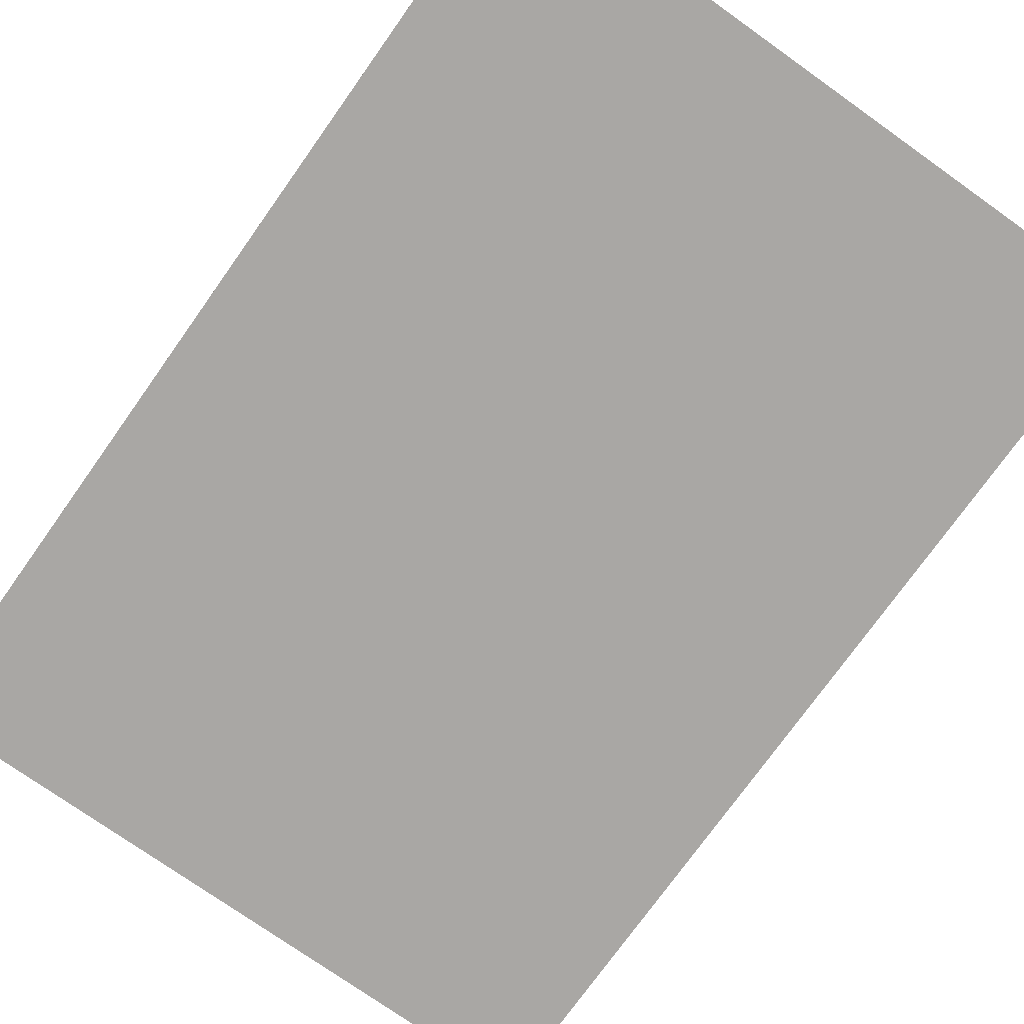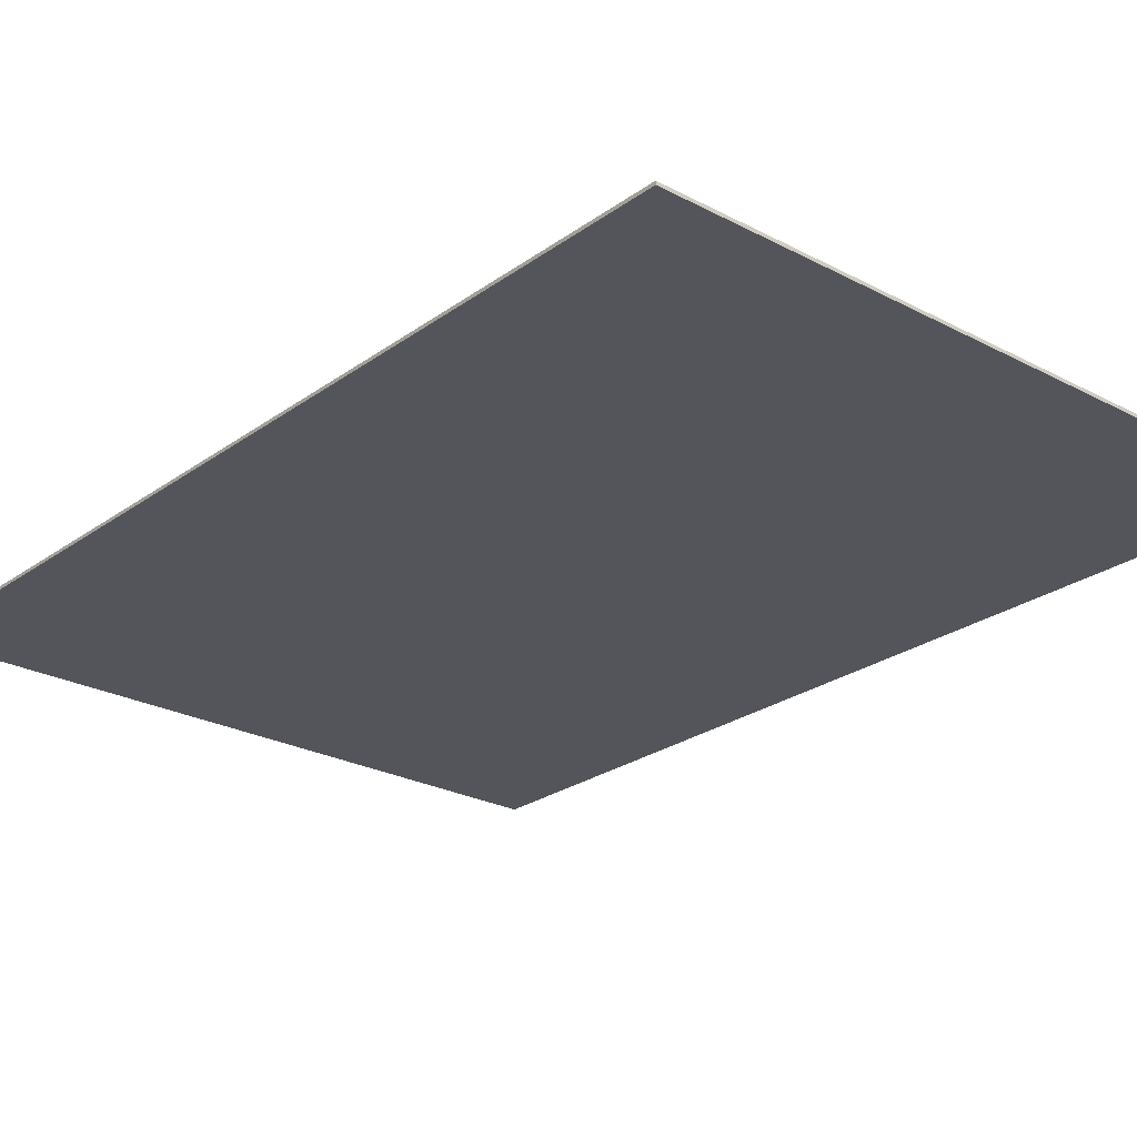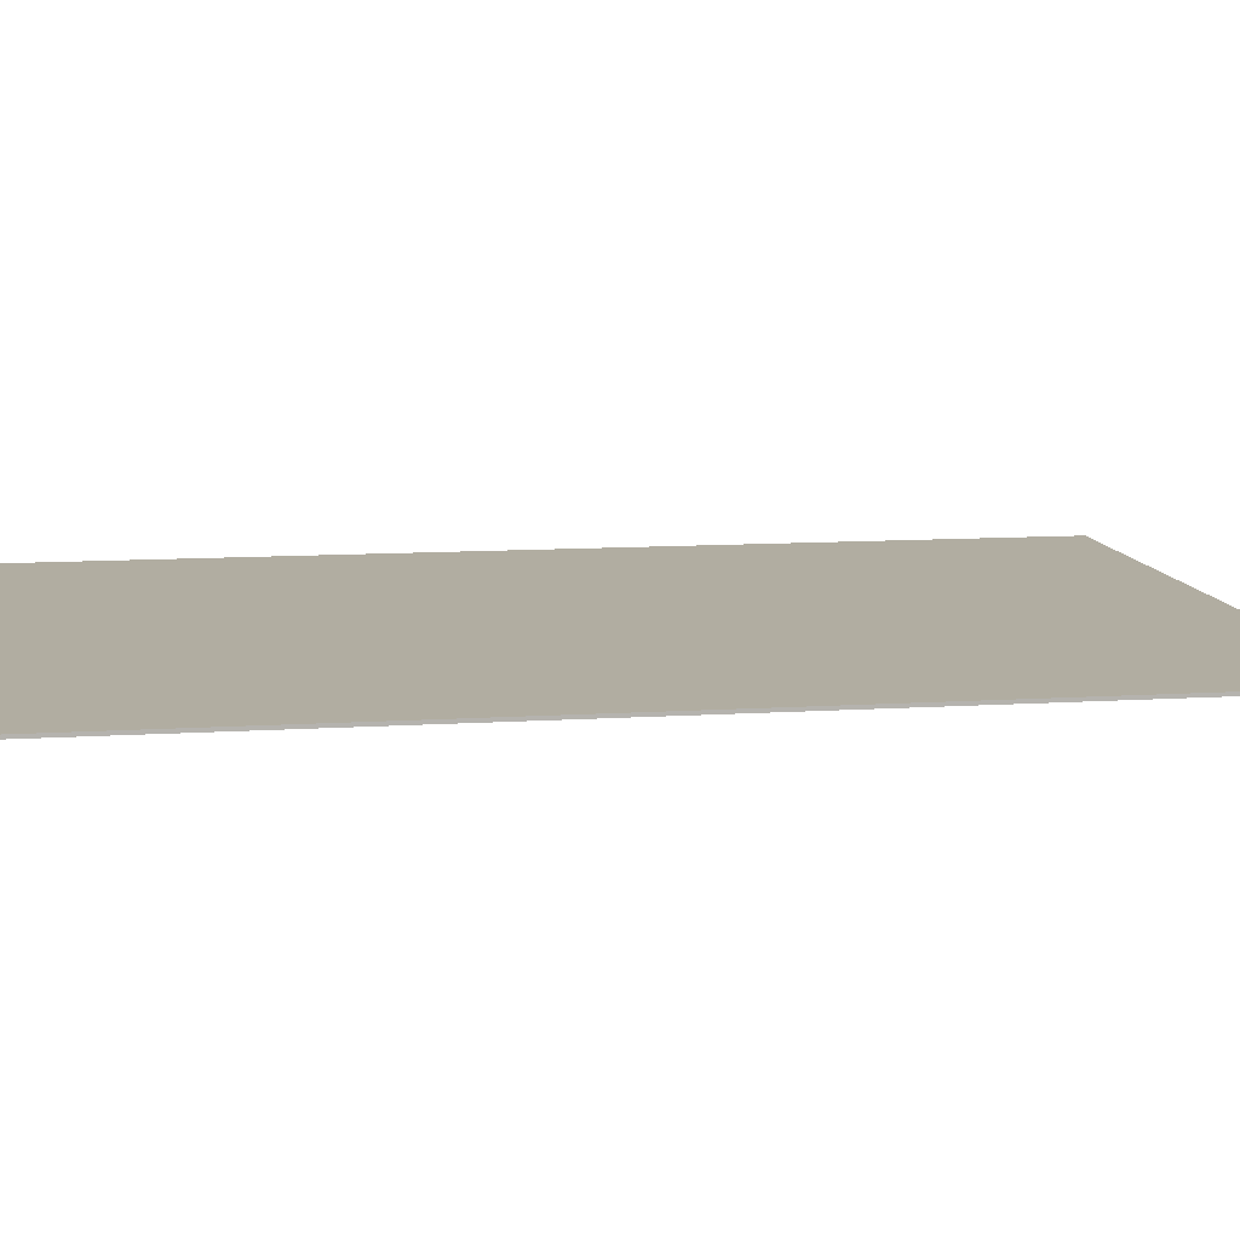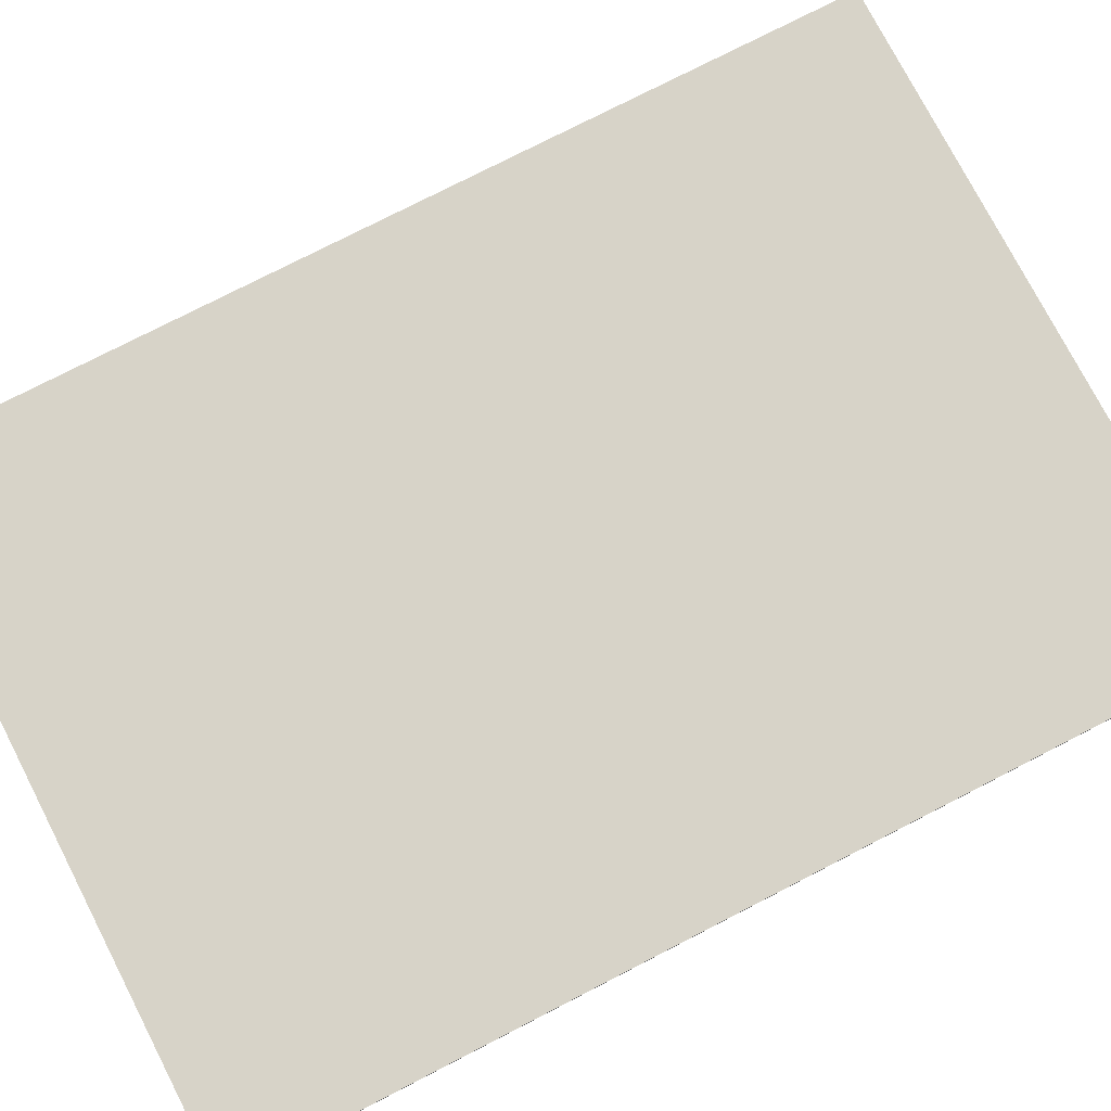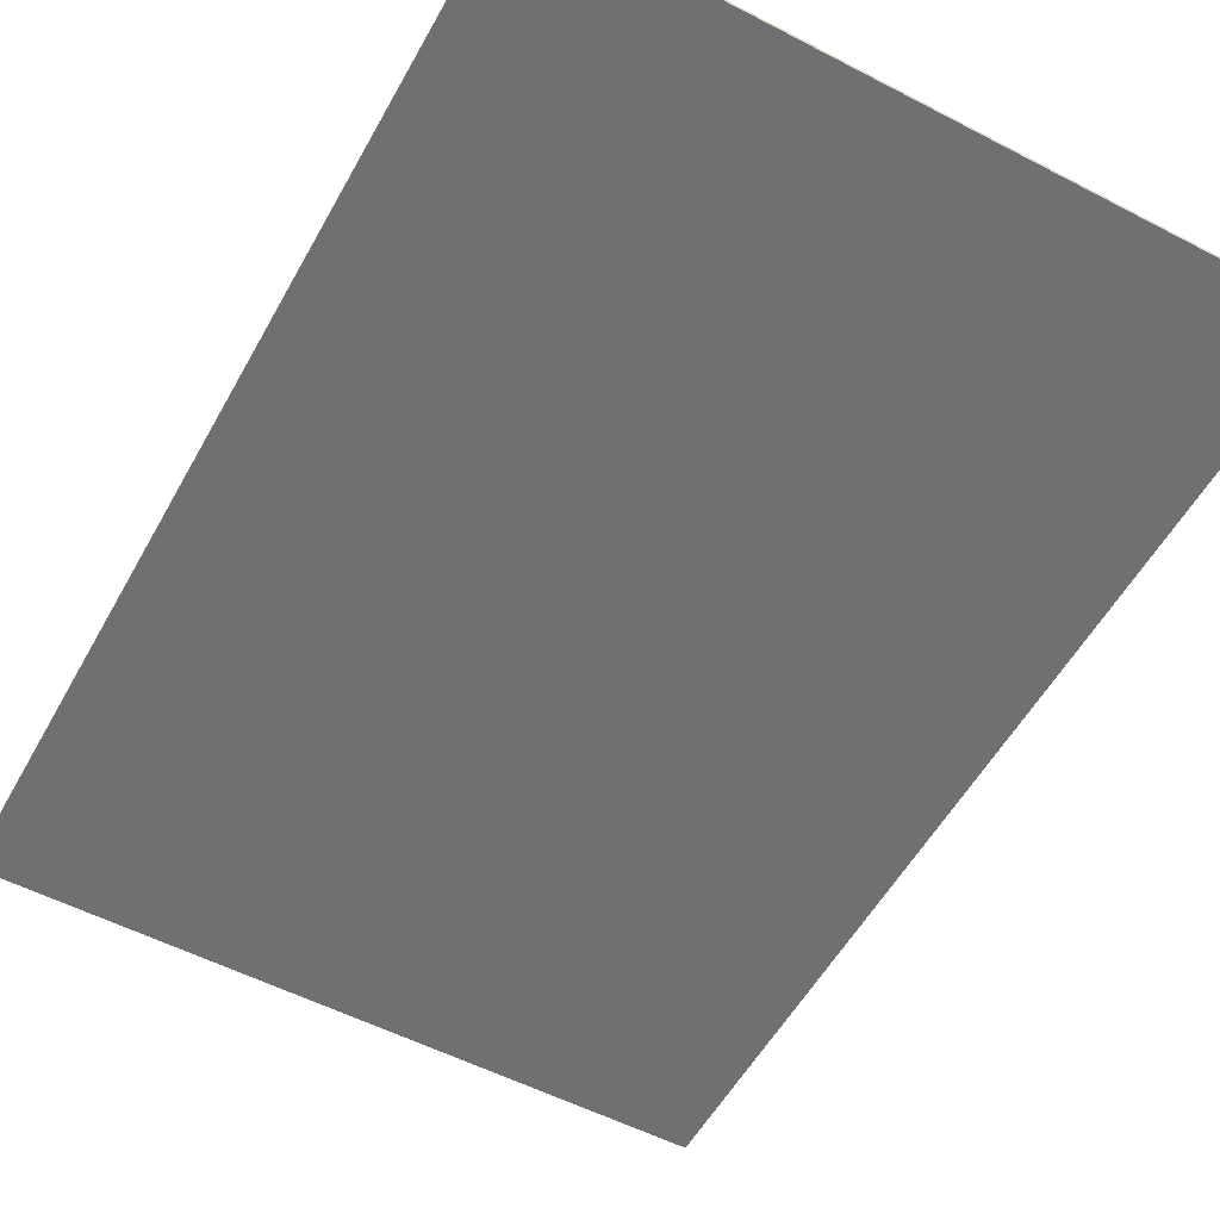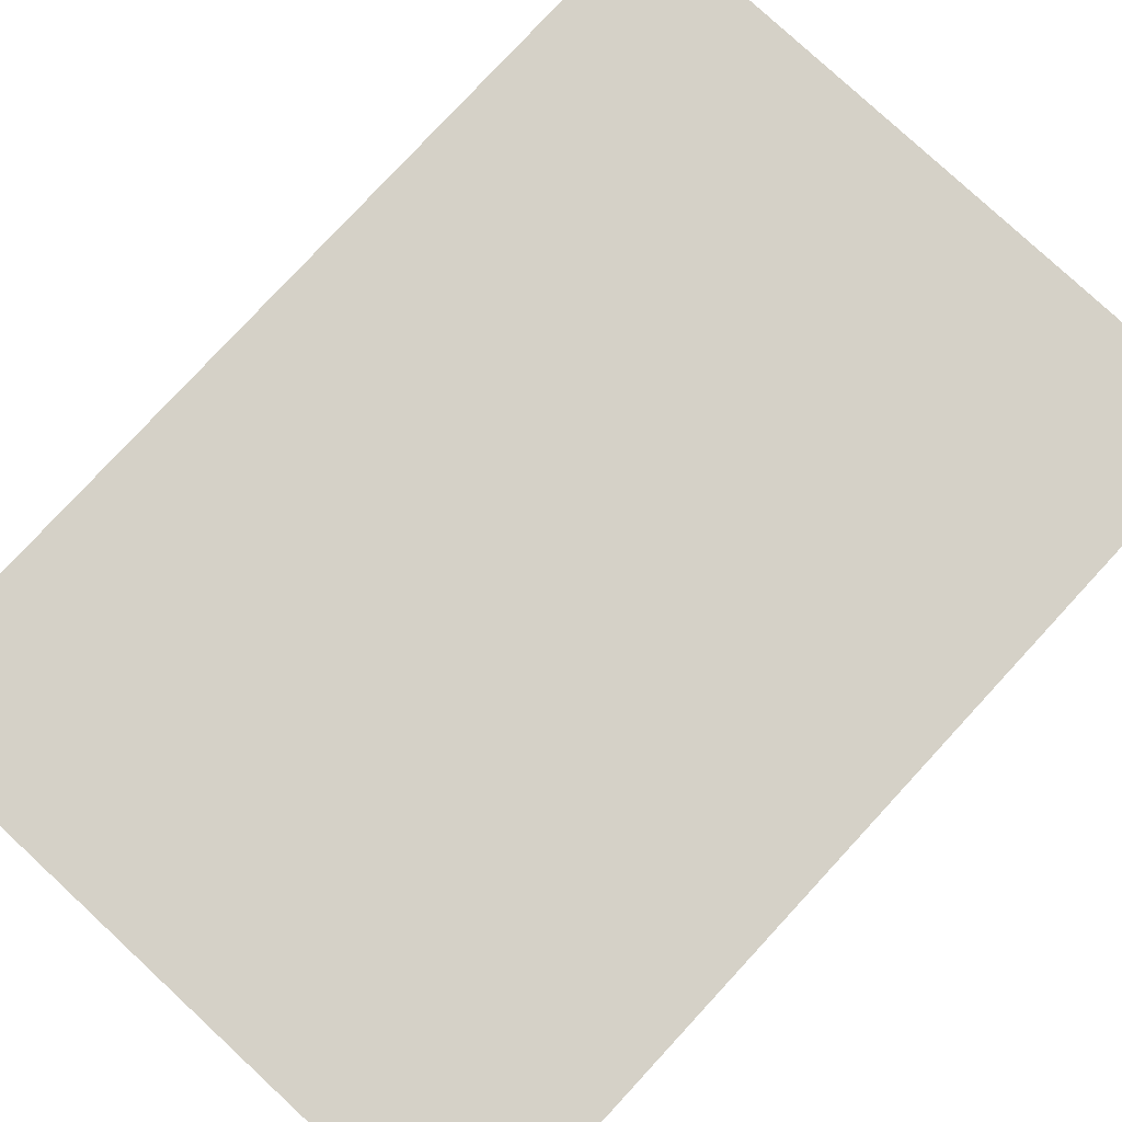
<metadata>
{"format":"obj","ext":"obj","renderer":"f3d","projection":"perspective","resolution":1024,"background":"white","views":[{"elev":-74.8,"azim":-35.4,"up":"+Z"},{"elev":-24.9,"azim":139.3,"up":"+Z"},{"elev":10.4,"azim":-99.3,"up":"+Z"},{"elev":76.5,"azim":62.7,"up":"+Z"},{"elev":-55.0,"azim":-28.7,"up":"+Z"},{"elev":79.4,"azim":42.8,"up":"+Z"}]}
</metadata>
<code>
v 0.105 0.1485 -0.0005
v 0.105 -0.1485 -0.0005
v -0.105 -0.1485 -0.0005
v -0.105 0.1485 -0.0005
v 0.105 0.1485 0.0005
v 0.105 -0.1485 0.0005
v -0.105 -0.1485 0.0005
v -0.105 0.1485 0.0005
f 1 2 3
f 1 3 4
f 5 8 7
f 5 7 6
f 1 5 6
f 1 6 2
f 2 6 7
f 2 7 3
f 3 7 8
f 3 8 4
f 5 1 4
f 5 4 8

</code>
